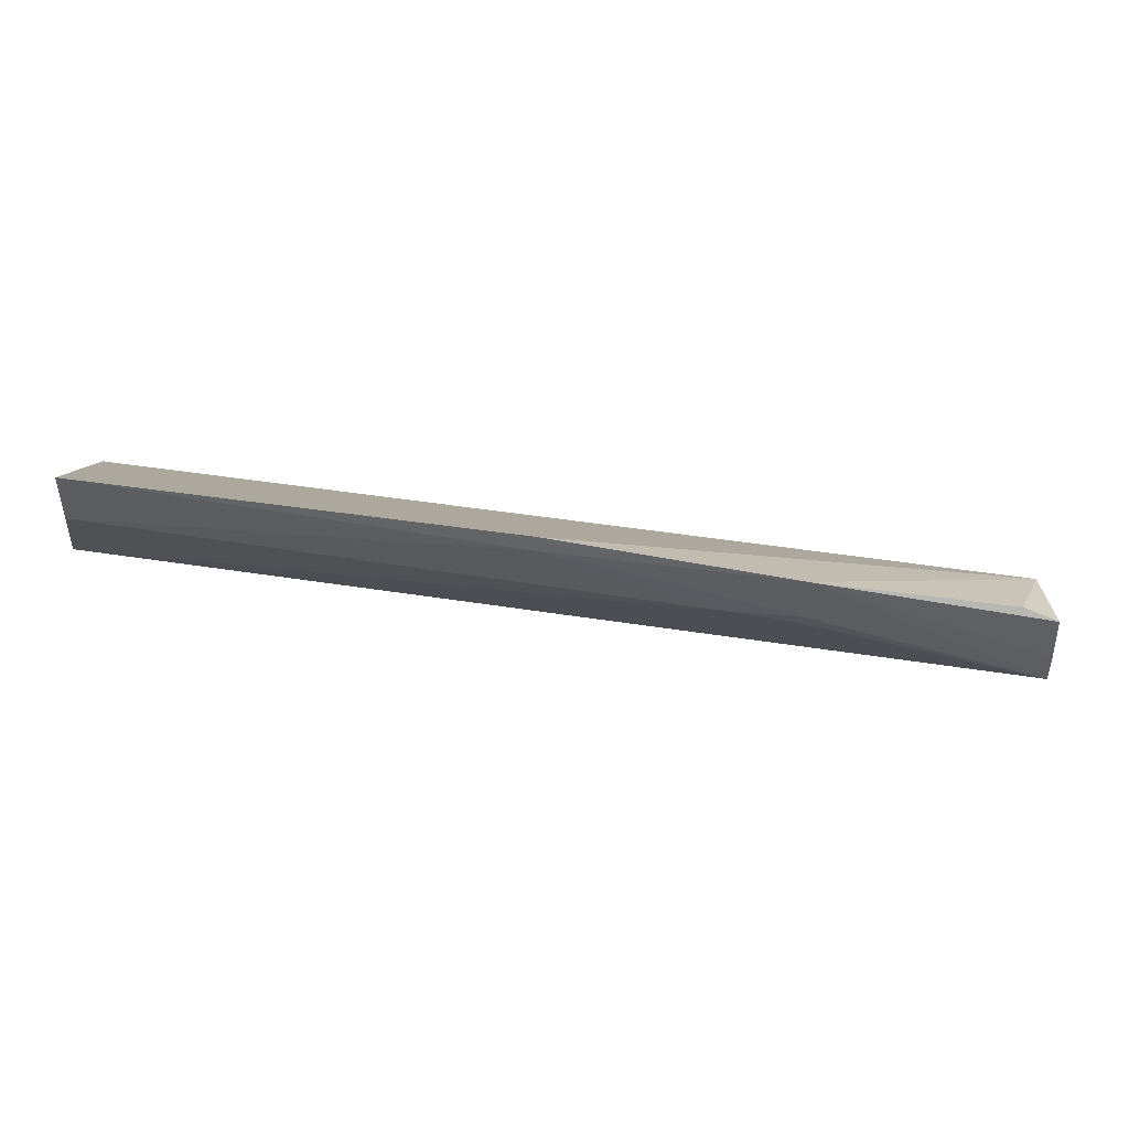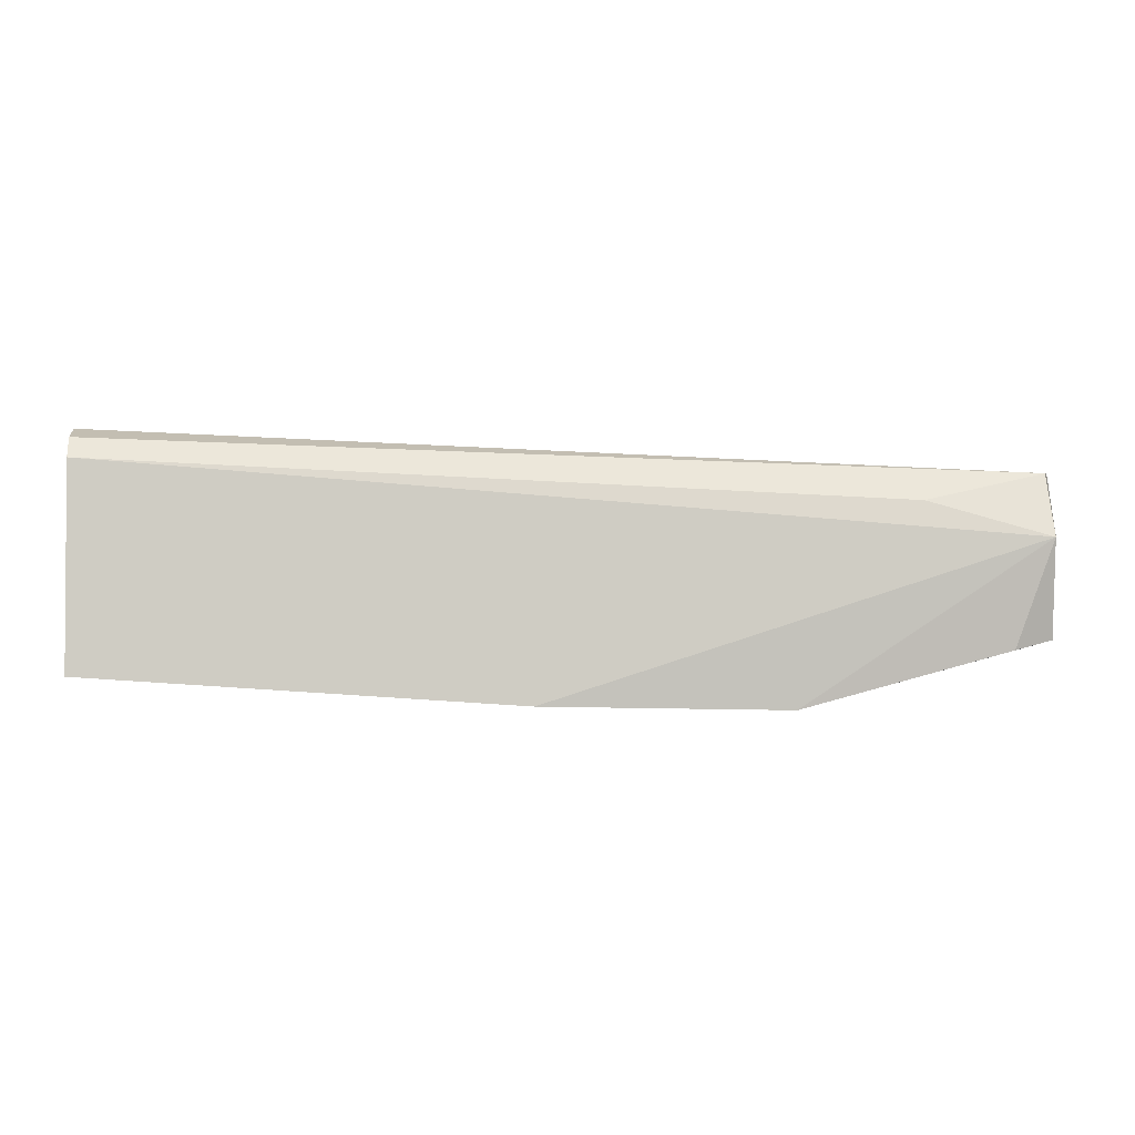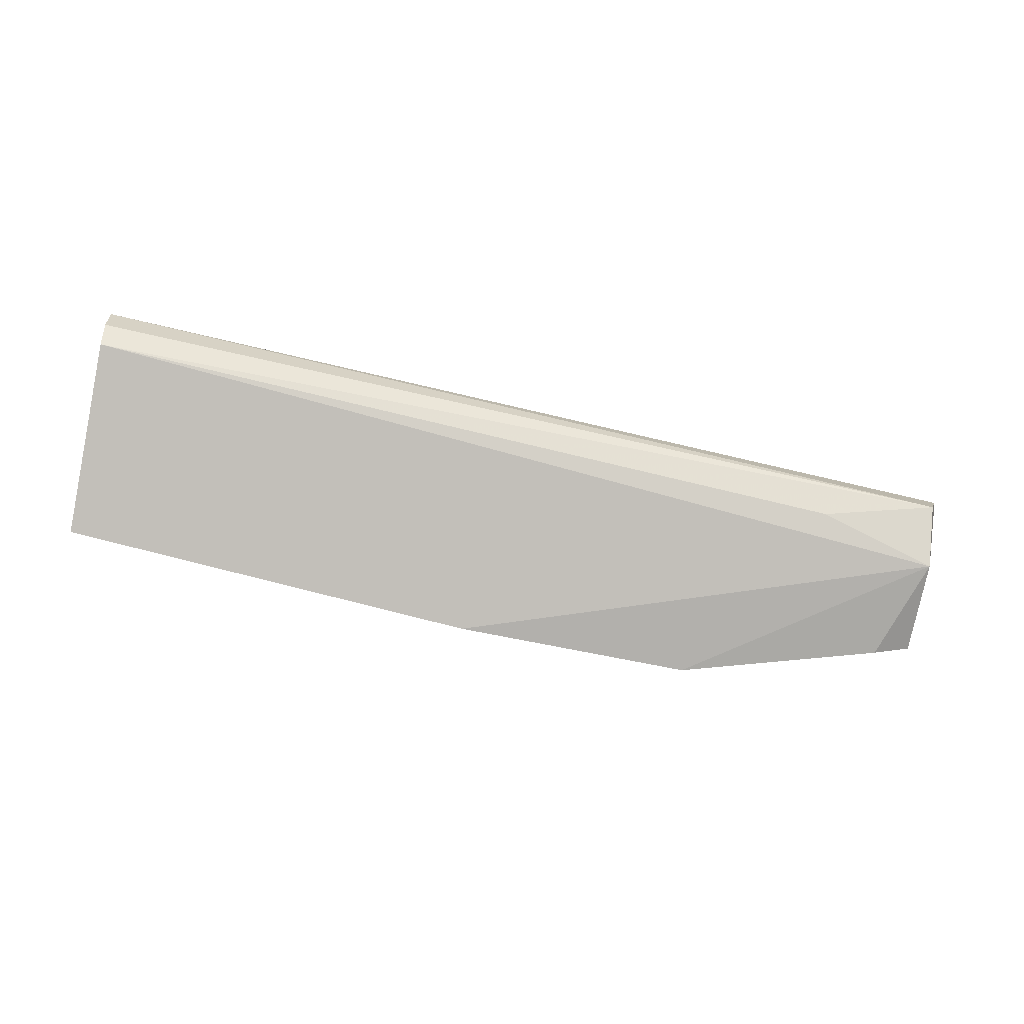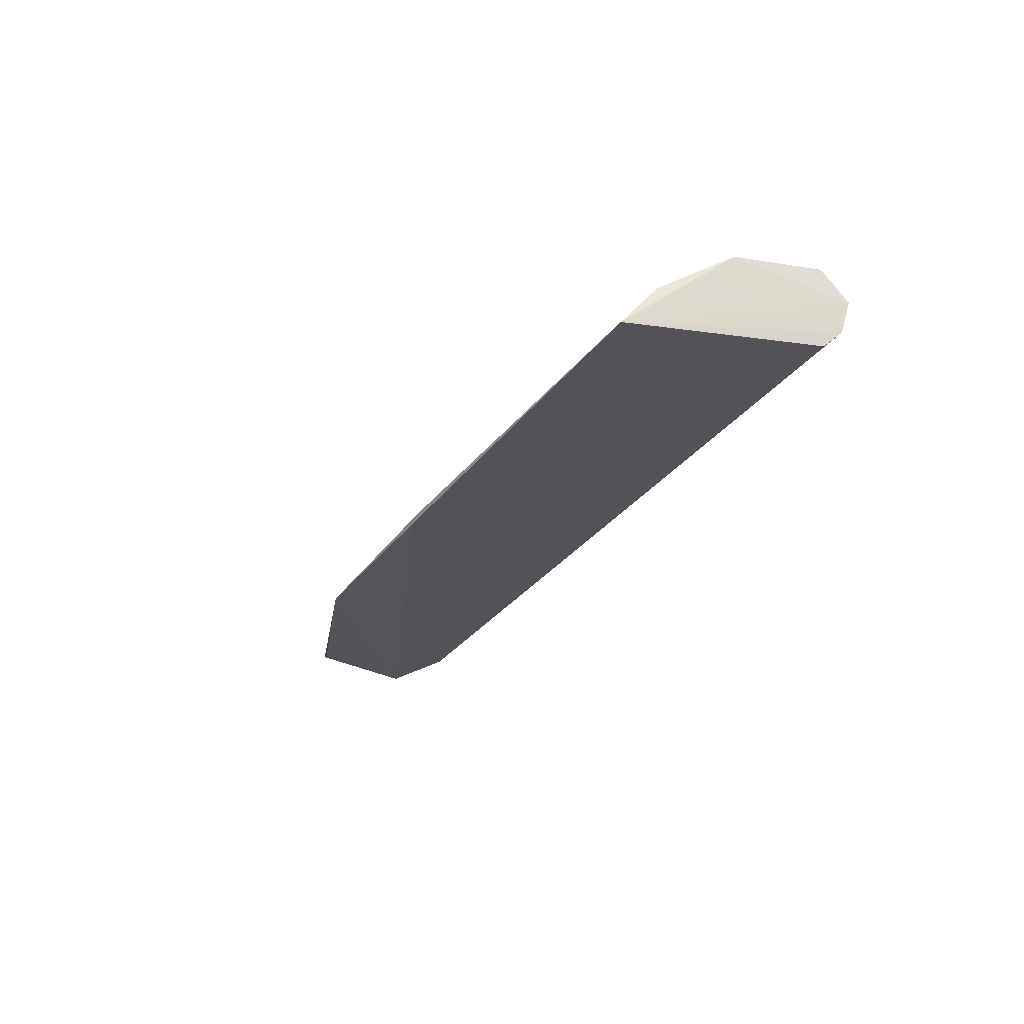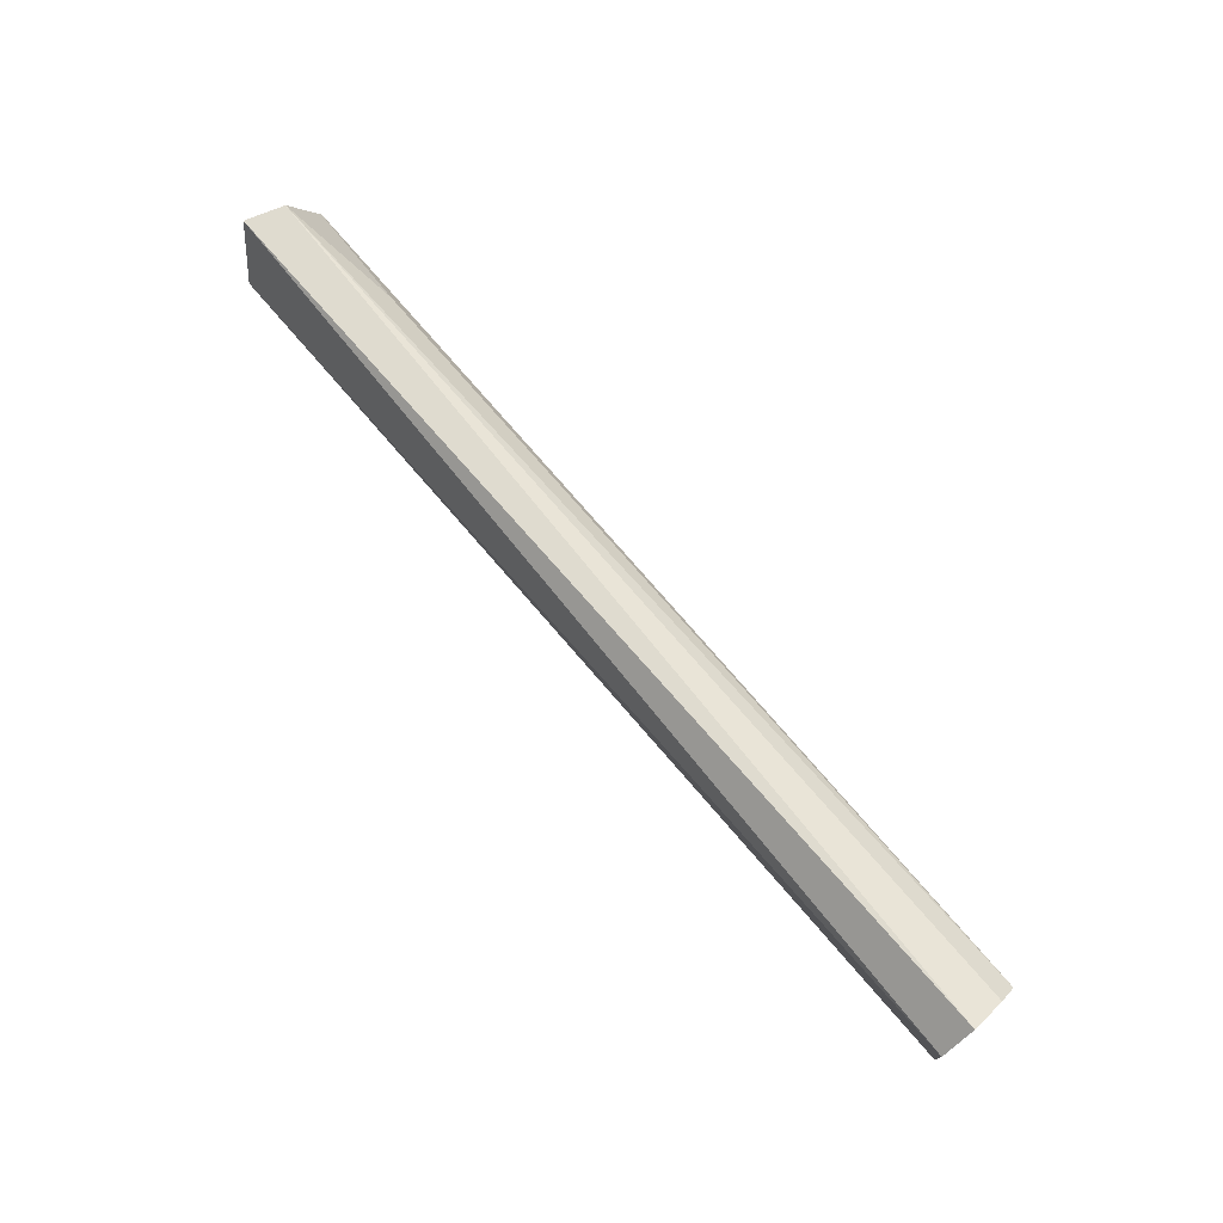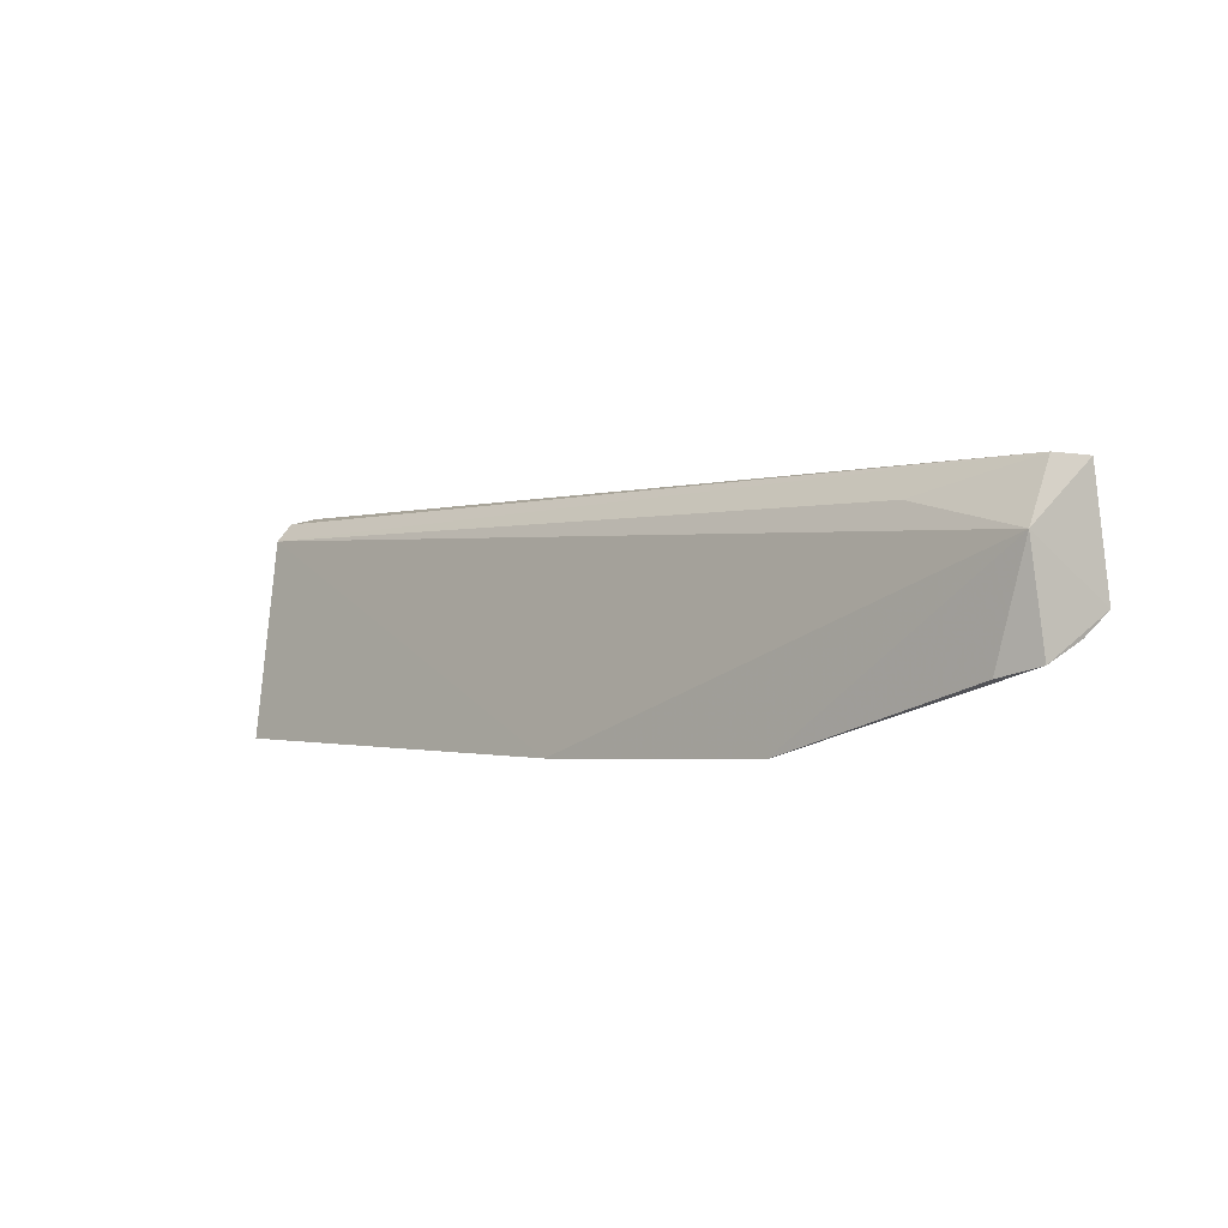
<metadata>
{"format":"obj","ext":"obj","renderer":"f3d","projection":"perspective","resolution":1024,"background":"white","views":[{"elev":-76.2,"azim":-6.6,"up":"+Z"},{"elev":1.9,"azim":-1.2,"up":"+Z"},{"elev":-79.6,"azim":-10.5,"up":"+Y"},{"elev":-26.4,"azim":-113.2,"up":"+Y"},{"elev":72.6,"azim":-129.4,"up":"+Z"},{"elev":-5.3,"azim":45.6,"up":"+Z"}]}
</metadata>
<code>
v 0.03752 0.02289 0.07445
v 0.03658 0.01976 0.07444
v 0.01675 0.01626 0.05625
v -0.03887 0.01544 0.059
v -0.0394 0.02162 0.07794
v 0.03678 0.01709 0.0695
v -0.03934 0.02314 0.06826
v -0.003399 0.01528 0.05668
v -0.03902 0.01743 0.07561
v 0.03782 0.024 0.06511
v -0.03865 0.01922 0.06214
v -0.03935 0.024 0.07575
v -0.03919 0.01894 0.0772
v 0.02677 0.01787 0.07234
v 0.03691 0.01841 0.06145
v -0.003326 0.01647 0.05722
v 0.01194 0.02004 0.05973
v 0.03378 0.01741 0.06074
v 0.03736 0.02162 0.06317
v 0.0169 0.01959 0.05907
v 0.0167 0.02033 0.06002
f 5 2 1
f 6 1 2
f 7 4 5
f 8 3 6
f 9 8 6
f 9 4 8
f 10 1 6
f 11 4 7
f 12 7 5
f 12 5 1
f 12 10 7
f 12 1 10
f 13 5 4
f 13 4 9
f 13 9 2
f 13 2 5
f 14 9 6
f 14 6 2
f 14 2 9
f 15 10 6
f 16 8 4
f 16 4 11
f 16 3 8
f 17 11 7
f 17 7 10
f 17 16 11
f 18 15 6
f 18 6 3
f 18 3 15
f 19 15 3
f 19 3 10
f 19 10 15
f 20 10 3
f 20 3 16
f 20 16 17
f 21 20 17
f 21 17 10
f 21 10 20

</code>
